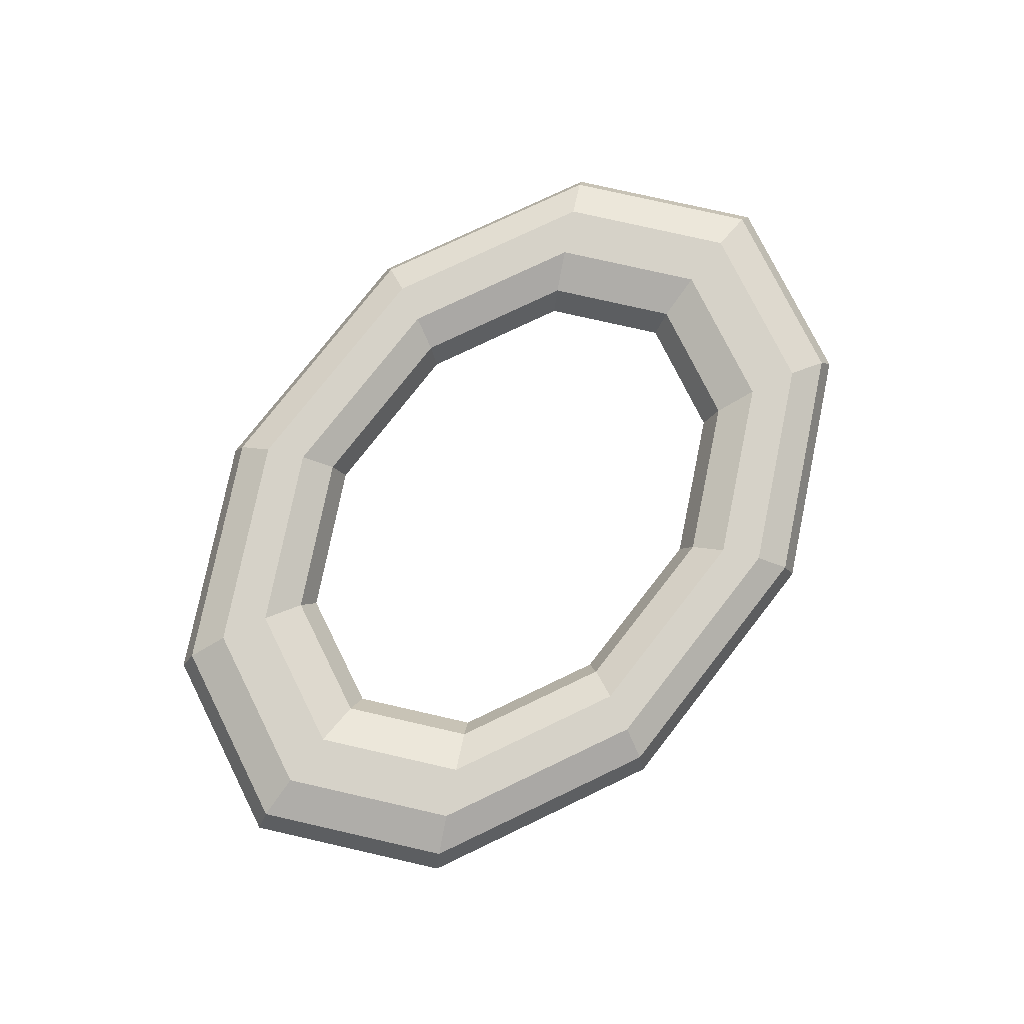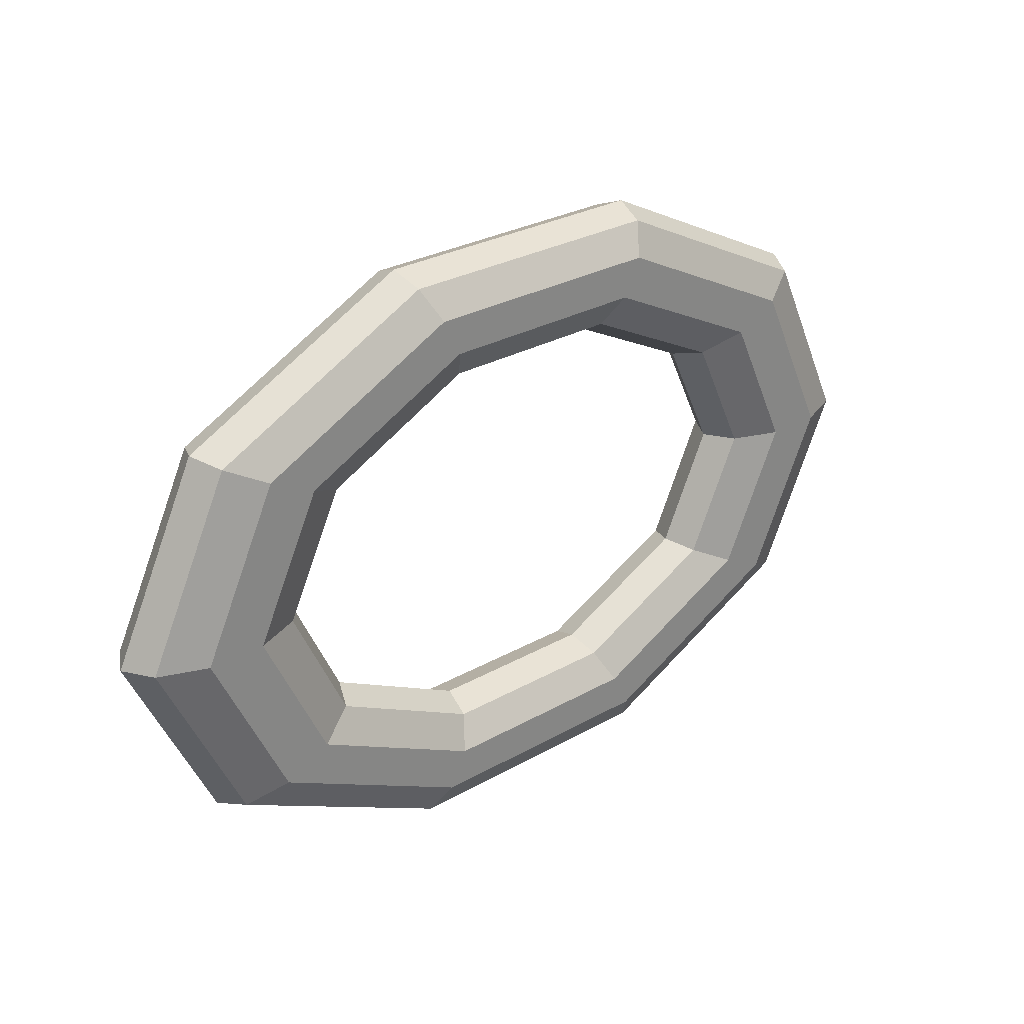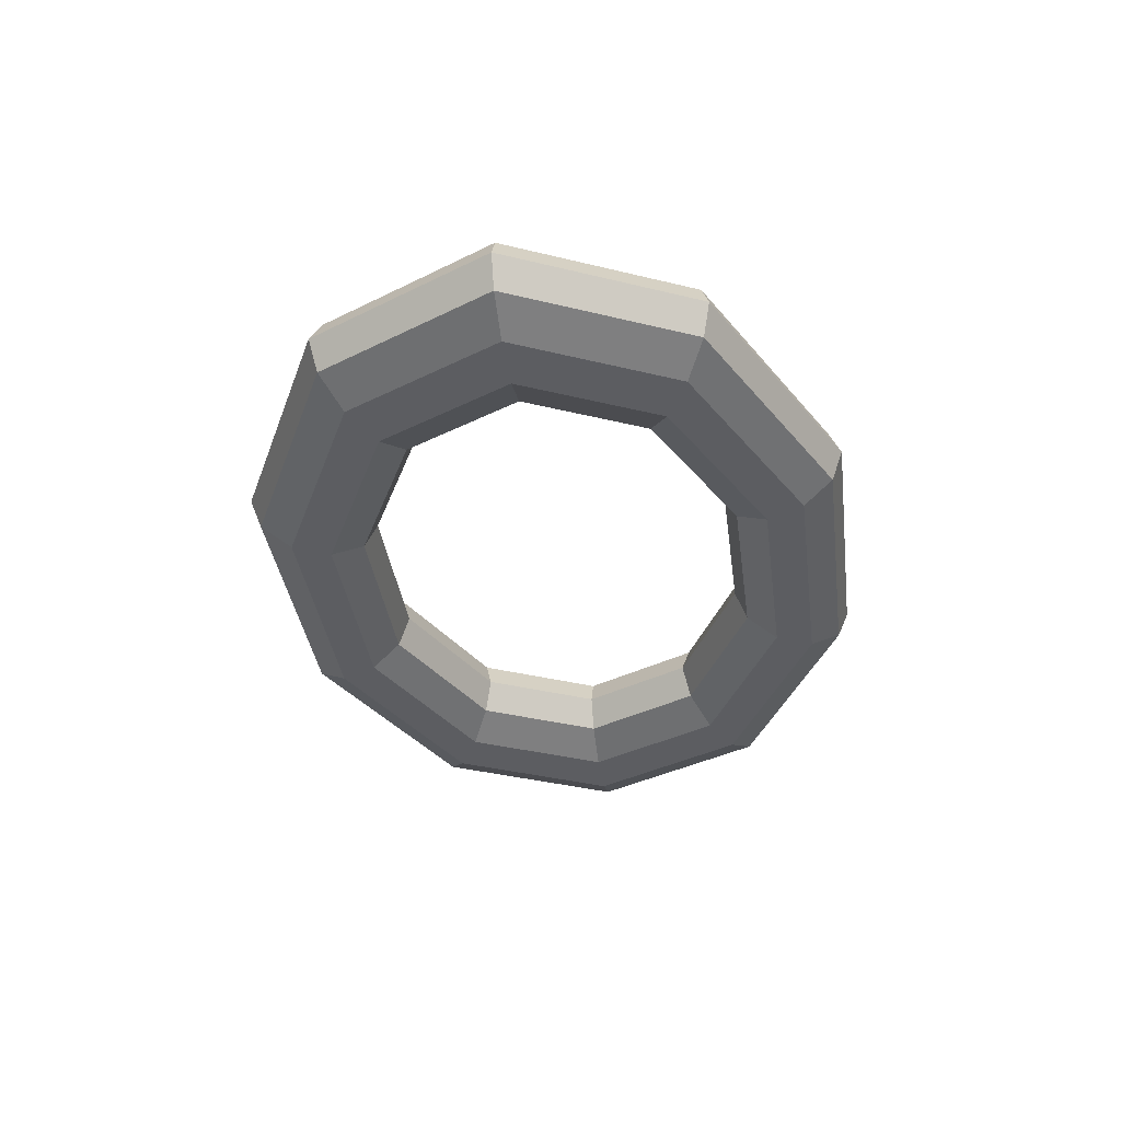
<metadata>
{"format":"obj","ext":"obj","renderer":"f3d","projection":"perspective","resolution":1024,"background":"white","views":[{"elev":78.4,"azim":128.1,"up":"+Z"},{"elev":28.2,"azim":-40.7,"up":"+Y"},{"elev":-36.5,"azim":-82.4,"up":"+Z"}]}
</metadata>
<code>
v 1.354 2.858 0
v 3.546 1.767 0
v 1.441 3.04 0.4706
v 1.441 3.04 0.4706
v 3.546 1.767 0
v 3.772 1.879 0.4706
v -1.354 2.858 0
v 1.354 2.858 0
v -1.441 3.04 0.4706
v -1.441 3.04 0.4706
v 1.354 2.858 0
v 1.441 3.04 0.4706
v -3.546 1.767 0
v -1.354 2.858 0
v -3.772 1.879 0.4706
v -3.772 1.879 0.4706
v -1.354 2.858 0
v -1.441 3.04 0.4706
v -4.383 0 0
v -3.546 1.767 0
v -4.662 0 0.4706
v -4.662 0 0.4706
v -3.546 1.767 0
v -3.772 1.879 0.4706
v -3.546 -1.767 0
v -4.383 0 0
v -3.772 -1.879 0.4706
v -3.772 -1.879 0.4706
v -4.383 0 0
v -4.662 0 0.4706
v -1.354 -2.858 0
v -3.546 -1.767 0
v -1.441 -3.04 0.4706
v -1.441 -3.04 0.4706
v -3.546 -1.767 0
v -3.772 -1.879 0.4706
v 1.354 -2.858 0
v -1.354 -2.858 0
v 1.441 -3.04 0.4706
v 1.441 -3.04 0.4706
v -1.354 -2.858 0
v -1.441 -3.04 0.4706
v 3.546 -1.767 0
v 1.354 -2.858 0
v 3.772 -1.879 0.4706
v 3.772 -1.879 0.4706
v 1.354 -2.858 0
v 1.441 -3.04 0.4706
v 4.383 0 0
v 3.546 -1.767 0
v 4.662 0 0.4706
v 4.662 0 0.4706
v 3.546 -1.767 0
v 3.772 -1.879 0.4706
v 3.546 1.767 0
v 4.383 0 0
v 3.772 1.879 0.4706
v 3.772 1.879 0.4706
v 4.383 0 0
v 4.662 0 0.4706
v 1.441 3.04 0.4706
v 3.772 1.879 0.4706
v 1.666 3.517 0.7615
v 1.666 3.517 0.7615
v 3.772 1.879 0.4706
v 4.363 2.174 0.7615
v -1.441 3.04 0.4706
v 1.441 3.04 0.4706
v -1.666 3.517 0.7615
v -1.666 3.517 0.7615
v 1.441 3.04 0.4706
v 1.666 3.517 0.7615
v -3.772 1.879 0.4706
v -1.441 3.04 0.4706
v -4.363 2.174 0.7615
v -4.363 2.174 0.7615
v -1.441 3.04 0.4706
v -1.666 3.517 0.7615
v -4.662 0 0.4706
v -3.772 1.879 0.4706
v -5.392 0 0.7615
v -5.392 0 0.7615
v -3.772 1.879 0.4706
v -4.363 2.174 0.7615
v -3.772 -1.879 0.4706
v -4.662 0 0.4706
v -4.363 -2.174 0.7615
v -4.363 -2.174 0.7615
v -4.662 0 0.4706
v -5.392 0 0.7615
v -1.441 -3.04 0.4706
v -3.772 -1.879 0.4706
v -1.666 -3.517 0.7615
v -1.666 -3.517 0.7615
v -3.772 -1.879 0.4706
v -4.363 -2.174 0.7615
v 1.441 -3.04 0.4706
v -1.441 -3.04 0.4706
v 1.666 -3.517 0.7615
v 1.666 -3.517 0.7615
v -1.441 -3.04 0.4706
v -1.666 -3.517 0.7615
v 3.772 -1.879 0.4706
v 1.441 -3.04 0.4706
v 4.363 -2.174 0.7615
v 4.363 -2.174 0.7615
v 1.441 -3.04 0.4706
v 1.666 -3.517 0.7615
v 4.662 0 0.4706
v 3.772 -1.879 0.4706
v 5.392 0 0.7615
v 5.392 0 0.7615
v 3.772 -1.879 0.4706
v 4.363 -2.174 0.7615
v 3.772 1.879 0.4706
v 4.662 0 0.4706
v 4.363 2.174 0.7615
v 4.363 2.174 0.7615
v 4.662 0 0.4706
v 5.392 0 0.7615
v 1.666 3.517 0.7615
v 4.363 2.174 0.7615
v 1.945 4.106 0.7615
v 1.945 4.106 0.7615
v 4.363 2.174 0.7615
v 5.093 2.537 0.7615
v -1.666 3.517 0.7615
v 1.666 3.517 0.7615
v -1.945 4.106 0.7615
v -1.945 4.106 0.7615
v 1.666 3.517 0.7615
v 1.945 4.106 0.7615
v -4.363 2.174 0.7615
v -1.666 3.517 0.7615
v -5.093 2.537 0.7615
v -5.093 2.537 0.7615
v -1.666 3.517 0.7615
v -1.945 4.106 0.7615
v -5.392 0 0.7615
v -4.363 2.174 0.7615
v -6.295 0 0.7615
v -6.295 0 0.7615
v -4.363 2.174 0.7615
v -5.093 2.537 0.7615
v -4.363 -2.174 0.7615
v -5.392 0 0.7615
v -5.093 -2.537 0.7615
v -5.093 -2.537 0.7615
v -5.392 0 0.7615
v -6.295 0 0.7615
v -1.666 -3.517 0.7615
v -4.363 -2.174 0.7615
v -1.945 -4.106 0.7615
v -1.945 -4.106 0.7615
v -4.363 -2.174 0.7615
v -5.093 -2.537 0.7615
v 1.666 -3.517 0.7615
v -1.666 -3.517 0.7615
v 1.945 -4.106 0.7615
v 1.945 -4.106 0.7615
v -1.666 -3.517 0.7615
v -1.945 -4.106 0.7615
v 4.363 -2.174 0.7615
v 1.666 -3.517 0.7615
v 5.093 -2.537 0.7615
v 5.093 -2.537 0.7615
v 1.666 -3.517 0.7615
v 1.945 -4.106 0.7615
v 5.392 0 0.7615
v 4.363 -2.174 0.7615
v 6.295 0 0.7615
v 6.295 0 0.7615
v 4.363 -2.174 0.7615
v 5.093 -2.537 0.7615
v 4.363 2.174 0.7615
v 5.392 0 0.7615
v 5.093 2.537 0.7615
v 5.093 2.537 0.7615
v 5.392 0 0.7615
v 6.295 0 0.7615
v 1.945 4.106 0.7615
v 5.093 2.537 0.7615
v 2.171 4.582 0.4706
v 2.171 4.582 0.4706
v 5.093 2.537 0.7615
v 5.684 2.832 0.4706
v -1.945 4.106 0.7615
v 1.945 4.106 0.7615
v -2.171 4.582 0.4706
v -2.171 4.582 0.4706
v 1.945 4.106 0.7615
v 2.171 4.582 0.4706
v -5.093 2.537 0.7615
v -1.945 4.106 0.7615
v -5.684 2.832 0.4706
v -5.684 2.832 0.4706
v -1.945 4.106 0.7615
v -2.171 4.582 0.4706
v -6.295 0 0.7615
v -5.093 2.537 0.7615
v -7.026 0 0.4706
v -7.026 0 0.4706
v -5.093 2.537 0.7615
v -5.684 2.832 0.4706
v -5.093 -2.537 0.7615
v -6.295 0 0.7615
v -5.684 -2.832 0.4706
v -5.684 -2.832 0.4706
v -6.295 0 0.7615
v -7.026 0 0.4706
v -1.945 -4.106 0.7615
v -5.093 -2.537 0.7615
v -2.171 -4.582 0.4706
v -2.171 -4.582 0.4706
v -5.093 -2.537 0.7615
v -5.684 -2.832 0.4706
v 1.945 -4.106 0.7615
v -1.945 -4.106 0.7615
v 2.171 -4.582 0.4706
v 2.171 -4.582 0.4706
v -1.945 -4.106 0.7615
v -2.171 -4.582 0.4706
v 5.093 -2.537 0.7615
v 1.945 -4.106 0.7615
v 5.684 -2.832 0.4706
v 5.684 -2.832 0.4706
v 1.945 -4.106 0.7615
v 2.171 -4.582 0.4706
v 6.295 0 0.7615
v 5.093 -2.537 0.7615
v 7.026 0 0.4706
v 7.026 0 0.4706
v 5.093 -2.537 0.7615
v 5.684 -2.832 0.4706
v 5.093 2.537 0.7615
v 6.295 0 0.7615
v 5.684 2.832 0.4706
v 5.684 2.832 0.4706
v 6.295 0 0.7615
v 7.026 0 0.4706
v 2.171 4.582 0.4706
v 5.684 2.832 0.4706
v 2.257 4.764 0
v 2.257 4.764 0
v 5.684 2.832 0.4706
v 5.91 2.944 0
v -2.171 4.582 0.4706
v 2.171 4.582 0.4706
v -2.257 4.764 0
v -2.257 4.764 0
v 2.171 4.582 0.4706
v 2.257 4.764 0
v -5.684 2.832 0.4706
v -2.171 4.582 0.4706
v -5.91 2.944 0
v -5.91 2.944 0
v -2.171 4.582 0.4706
v -2.257 4.764 0
v -7.026 0 0.4706
v -5.684 2.832 0.4706
v -7.305 0 0
v -7.305 0 0
v -5.684 2.832 0.4706
v -5.91 2.944 0
v -5.684 -2.832 0.4706
v -7.026 0 0.4706
v -5.91 -2.944 0
v -5.91 -2.944 0
v -7.026 0 0.4706
v -7.305 0 0
v -2.171 -4.582 0.4706
v -5.684 -2.832 0.4706
v -2.257 -4.764 0
v -2.257 -4.764 0
v -5.684 -2.832 0.4706
v -5.91 -2.944 0
v 2.171 -4.582 0.4706
v -2.171 -4.582 0.4706
v 2.257 -4.764 0
v 2.257 -4.764 0
v -2.171 -4.582 0.4706
v -2.257 -4.764 0
v 5.684 -2.832 0.4706
v 2.171 -4.582 0.4706
v 5.91 -2.944 0
v 5.91 -2.944 0
v 2.171 -4.582 0.4706
v 2.257 -4.764 0
v 7.026 0 0.4706
v 5.684 -2.832 0.4706
v 7.305 0 0
v 7.305 0 0
v 5.684 -2.832 0.4706
v 5.91 -2.944 0
v 5.684 2.832 0.4706
v 7.026 0 0.4706
v 5.91 2.944 0
v 5.91 2.944 0
v 7.026 0 0.4706
v 7.305 0 0
v 2.257 4.764 0
v 5.91 2.944 0
v 2.171 4.582 -0.4706
v 2.171 4.582 -0.4706
v 5.91 2.944 0
v 5.684 2.832 -0.4706
v -2.257 4.764 0
v 2.257 4.764 0
v -2.171 4.582 -0.4706
v -2.171 4.582 -0.4706
v 2.257 4.764 0
v 2.171 4.582 -0.4706
v -5.91 2.944 0
v -2.257 4.764 0
v -5.684 2.832 -0.4706
v -5.684 2.832 -0.4706
v -2.257 4.764 0
v -2.171 4.582 -0.4706
v -7.305 0 0
v -5.91 2.944 0
v -7.026 0 -0.4706
v -7.026 0 -0.4706
v -5.91 2.944 0
v -5.684 2.832 -0.4706
v -5.91 -2.944 0
v -7.305 0 0
v -5.684 -2.832 -0.4706
v -5.684 -2.832 -0.4706
v -7.305 0 0
v -7.026 0 -0.4706
v -2.257 -4.764 0
v -5.91 -2.944 0
v -2.171 -4.582 -0.4706
v -2.171 -4.582 -0.4706
v -5.91 -2.944 0
v -5.684 -2.832 -0.4706
v 2.257 -4.764 0
v -2.257 -4.764 0
v 2.171 -4.582 -0.4706
v 2.171 -4.582 -0.4706
v -2.257 -4.764 0
v -2.171 -4.582 -0.4706
v 5.91 -2.944 0
v 2.257 -4.764 0
v 5.684 -2.832 -0.4706
v 5.684 -2.832 -0.4706
v 2.257 -4.764 0
v 2.171 -4.582 -0.4706
v 7.305 0 0
v 5.91 -2.944 0
v 7.026 0 -0.4706
v 7.026 0 -0.4706
v 5.91 -2.944 0
v 5.684 -2.832 -0.4706
v 5.91 2.944 0
v 7.305 0 0
v 5.684 2.832 -0.4706
v 5.684 2.832 -0.4706
v 7.305 0 0
v 7.026 0 -0.4706
v 2.171 4.582 -0.4706
v 5.684 2.832 -0.4706
v 1.945 4.106 -0.7615
v 1.945 4.106 -0.7615
v 5.684 2.832 -0.4706
v 5.093 2.537 -0.7615
v -2.171 4.582 -0.4706
v 2.171 4.582 -0.4706
v -1.945 4.106 -0.7615
v -1.945 4.106 -0.7615
v 2.171 4.582 -0.4706
v 1.945 4.106 -0.7615
v -5.684 2.832 -0.4706
v -2.171 4.582 -0.4706
v -5.093 2.537 -0.7615
v -5.093 2.537 -0.7615
v -2.171 4.582 -0.4706
v -1.945 4.106 -0.7615
v -7.026 0 -0.4706
v -5.684 2.832 -0.4706
v -6.295 0 -0.7615
v -6.295 0 -0.7615
v -5.684 2.832 -0.4706
v -5.093 2.537 -0.7615
v -5.684 -2.832 -0.4706
v -7.026 0 -0.4706
v -5.093 -2.537 -0.7615
v -5.093 -2.537 -0.7615
v -7.026 0 -0.4706
v -6.295 0 -0.7615
v -2.171 -4.582 -0.4706
v -5.684 -2.832 -0.4706
v -1.945 -4.106 -0.7615
v -1.945 -4.106 -0.7615
v -5.684 -2.832 -0.4706
v -5.093 -2.537 -0.7615
v 2.171 -4.582 -0.4706
v -2.171 -4.582 -0.4706
v 1.945 -4.106 -0.7615
v 1.945 -4.106 -0.7615
v -2.171 -4.582 -0.4706
v -1.945 -4.106 -0.7615
v 5.684 -2.832 -0.4706
v 2.171 -4.582 -0.4706
v 5.093 -2.537 -0.7615
v 5.093 -2.537 -0.7615
v 2.171 -4.582 -0.4706
v 1.945 -4.106 -0.7615
v 7.026 0 -0.4706
v 5.684 -2.832 -0.4706
v 6.295 0 -0.7615
v 6.295 0 -0.7615
v 5.684 -2.832 -0.4706
v 5.093 -2.537 -0.7615
v 5.684 2.832 -0.4706
v 7.026 0 -0.4706
v 5.093 2.537 -0.7615
v 5.093 2.537 -0.7615
v 7.026 0 -0.4706
v 6.295 0 -0.7615
v 1.945 4.106 -0.7615
v 5.093 2.537 -0.7615
v 1.666 3.517 -0.7615
v 1.666 3.517 -0.7615
v 5.093 2.537 -0.7615
v 4.363 2.174 -0.7615
v -1.945 4.106 -0.7615
v 1.945 4.106 -0.7615
v -1.666 3.517 -0.7615
v -1.666 3.517 -0.7615
v 1.945 4.106 -0.7615
v 1.666 3.517 -0.7615
v -5.093 2.537 -0.7615
v -1.945 4.106 -0.7615
v -4.363 2.174 -0.7615
v -4.363 2.174 -0.7615
v -1.945 4.106 -0.7615
v -1.666 3.517 -0.7615
v -6.295 0 -0.7615
v -5.093 2.537 -0.7615
v -5.392 0 -0.7615
v -5.392 0 -0.7615
v -5.093 2.537 -0.7615
v -4.363 2.174 -0.7615
v -5.093 -2.537 -0.7615
v -6.295 0 -0.7615
v -4.363 -2.174 -0.7615
v -4.363 -2.174 -0.7615
v -6.295 0 -0.7615
v -5.392 0 -0.7615
v -1.945 -4.106 -0.7615
v -5.093 -2.537 -0.7615
v -1.666 -3.517 -0.7615
v -1.666 -3.517 -0.7615
v -5.093 -2.537 -0.7615
v -4.363 -2.174 -0.7615
v 1.945 -4.106 -0.7615
v -1.945 -4.106 -0.7615
v 1.666 -3.517 -0.7615
v 1.666 -3.517 -0.7615
v -1.945 -4.106 -0.7615
v -1.666 -3.517 -0.7615
v 5.093 -2.537 -0.7615
v 1.945 -4.106 -0.7615
v 4.363 -2.174 -0.7615
v 4.363 -2.174 -0.7615
v 1.945 -4.106 -0.7615
v 1.666 -3.517 -0.7615
v 6.295 0 -0.7615
v 5.093 -2.537 -0.7615
v 5.392 0 -0.7615
v 5.392 0 -0.7615
v 5.093 -2.537 -0.7615
v 4.363 -2.174 -0.7615
v 5.093 2.537 -0.7615
v 6.295 0 -0.7615
v 4.363 2.174 -0.7615
v 4.363 2.174 -0.7615
v 6.295 0 -0.7615
v 5.392 0 -0.7615
v 1.666 3.517 -0.7615
v 4.363 2.174 -0.7615
v 1.441 3.04 -0.4706
v 1.441 3.04 -0.4706
v 4.363 2.174 -0.7615
v 3.772 1.879 -0.4706
v -1.666 3.517 -0.7615
v 1.666 3.517 -0.7615
v -1.441 3.04 -0.4706
v -1.441 3.04 -0.4706
v 1.666 3.517 -0.7615
v 1.441 3.04 -0.4706
v -4.363 2.174 -0.7615
v -1.666 3.517 -0.7615
v -3.772 1.879 -0.4706
v -3.772 1.879 -0.4706
v -1.666 3.517 -0.7615
v -1.441 3.04 -0.4706
v -5.392 0 -0.7615
v -4.363 2.174 -0.7615
v -4.662 0 -0.4706
v -4.662 0 -0.4706
v -4.363 2.174 -0.7615
v -3.772 1.879 -0.4706
v -4.363 -2.174 -0.7615
v -5.392 0 -0.7615
v -3.772 -1.879 -0.4706
v -3.772 -1.879 -0.4706
v -5.392 0 -0.7615
v -4.662 0 -0.4706
v -1.666 -3.517 -0.7615
v -4.363 -2.174 -0.7615
v -1.441 -3.04 -0.4706
v -1.441 -3.04 -0.4706
v -4.363 -2.174 -0.7615
v -3.772 -1.879 -0.4706
v 1.666 -3.517 -0.7615
v -1.666 -3.517 -0.7615
v 1.441 -3.04 -0.4706
v 1.441 -3.04 -0.4706
v -1.666 -3.517 -0.7615
v -1.441 -3.04 -0.4706
v 4.363 -2.174 -0.7615
v 1.666 -3.517 -0.7615
v 3.772 -1.879 -0.4706
v 3.772 -1.879 -0.4706
v 1.666 -3.517 -0.7615
v 1.441 -3.04 -0.4706
v 5.392 0 -0.7615
v 4.363 -2.174 -0.7615
v 4.662 0 -0.4706
v 4.662 0 -0.4706
v 4.363 -2.174 -0.7615
v 3.772 -1.879 -0.4706
v 4.363 2.174 -0.7615
v 5.392 0 -0.7615
v 3.772 1.879 -0.4706
v 3.772 1.879 -0.4706
v 5.392 0 -0.7615
v 4.662 0 -0.4706
v 1.441 3.04 -0.4706
v 3.772 1.879 -0.4706
v 1.354 2.858 0
v 1.354 2.858 0
v 3.772 1.879 -0.4706
v 3.546 1.767 0
v -1.441 3.04 -0.4706
v 1.441 3.04 -0.4706
v -1.354 2.858 0
v -1.354 2.858 0
v 1.441 3.04 -0.4706
v 1.354 2.858 0
v -3.772 1.879 -0.4706
v -1.441 3.04 -0.4706
v -3.546 1.767 0
v -3.546 1.767 0
v -1.441 3.04 -0.4706
v -1.354 2.858 0
v -4.662 0 -0.4706
v -3.772 1.879 -0.4706
v -4.383 0 0
v -4.383 0 0
v -3.772 1.879 -0.4706
v -3.546 1.767 0
v -3.772 -1.879 -0.4706
v -4.662 0 -0.4706
v -3.546 -1.767 0
v -3.546 -1.767 0
v -4.662 0 -0.4706
v -4.383 0 0
v -1.441 -3.04 -0.4706
v -3.772 -1.879 -0.4706
v -1.354 -2.858 0
v -1.354 -2.858 0
v -3.772 -1.879 -0.4706
v -3.546 -1.767 0
v 1.441 -3.04 -0.4706
v -1.441 -3.04 -0.4706
v 1.354 -2.858 0
v 1.354 -2.858 0
v -1.441 -3.04 -0.4706
v -1.354 -2.858 0
v 3.772 -1.879 -0.4706
v 1.441 -3.04 -0.4706
v 3.546 -1.767 0
v 3.546 -1.767 0
v 1.441 -3.04 -0.4706
v 1.354 -2.858 0
v 4.662 0 -0.4706
v 3.772 -1.879 -0.4706
v 4.383 0 0
v 4.383 0 0
v 3.772 -1.879 -0.4706
v 3.546 -1.767 0
v 3.772 1.879 -0.4706
v 4.662 0 -0.4706
v 3.546 1.767 0
v 3.546 1.767 0
v 4.662 0 -0.4706
v 4.383 0 0
f 1 2 3
f 4 5 6
f 7 8 9
f 10 11 12
f 13 14 15
f 16 17 18
f 19 20 21
f 22 23 24
f 25 26 27
f 28 29 30
f 31 32 33
f 34 35 36
f 37 38 39
f 40 41 42
f 43 44 45
f 46 47 48
f 49 50 51
f 52 53 54
f 55 56 57
f 58 59 60
f 61 62 63
f 64 65 66
f 67 68 69
f 70 71 72
f 73 74 75
f 76 77 78
f 79 80 81
f 82 83 84
f 85 86 87
f 88 89 90
f 91 92 93
f 94 95 96
f 97 98 99
f 100 101 102
f 103 104 105
f 106 107 108
f 109 110 111
f 112 113 114
f 115 116 117
f 118 119 120
f 121 122 123
f 124 125 126
f 127 128 129
f 130 131 132
f 133 134 135
f 136 137 138
f 139 140 141
f 142 143 144
f 145 146 147
f 148 149 150
f 151 152 153
f 154 155 156
f 157 158 159
f 160 161 162
f 163 164 165
f 166 167 168
f 169 170 171
f 172 173 174
f 175 176 177
f 178 179 180
f 181 182 183
f 184 185 186
f 187 188 189
f 190 191 192
f 193 194 195
f 196 197 198
f 199 200 201
f 202 203 204
f 205 206 207
f 208 209 210
f 211 212 213
f 214 215 216
f 217 218 219
f 220 221 222
f 223 224 225
f 226 227 228
f 229 230 231
f 232 233 234
f 235 236 237
f 238 239 240
f 241 242 243
f 244 245 246
f 247 248 249
f 250 251 252
f 253 254 255
f 256 257 258
f 259 260 261
f 262 263 264
f 265 266 267
f 268 269 270
f 271 272 273
f 274 275 276
f 277 278 279
f 280 281 282
f 283 284 285
f 286 287 288
f 289 290 291
f 292 293 294
f 295 296 297
f 298 299 300
f 301 302 303
f 304 305 306
f 307 308 309
f 310 311 312
f 313 314 315
f 316 317 318
f 319 320 321
f 322 323 324
f 325 326 327
f 328 329 330
f 331 332 333
f 334 335 336
f 337 338 339
f 340 341 342
f 343 344 345
f 346 347 348
f 349 350 351
f 352 353 354
f 355 356 357
f 358 359 360
f 361 362 363
f 364 365 366
f 367 368 369
f 370 371 372
f 373 374 375
f 376 377 378
f 379 380 381
f 382 383 384
f 385 386 387
f 388 389 390
f 391 392 393
f 394 395 396
f 397 398 399
f 400 401 402
f 403 404 405
f 406 407 408
f 409 410 411
f 412 413 414
f 415 416 417
f 418 419 420
f 421 422 423
f 424 425 426
f 427 428 429
f 430 431 432
f 433 434 435
f 436 437 438
f 439 440 441
f 442 443 444
f 445 446 447
f 448 449 450
f 451 452 453
f 454 455 456
f 457 458 459
f 460 461 462
f 463 464 465
f 466 467 468
f 469 470 471
f 472 473 474
f 475 476 477
f 478 479 480
f 481 482 483
f 484 485 486
f 487 488 489
f 490 491 492
f 493 494 495
f 496 497 498
f 499 500 501
f 502 503 504
f 505 506 507
f 508 509 510
f 511 512 513
f 514 515 516
f 517 518 519
f 520 521 522
f 523 524 525
f 526 527 528
f 529 530 531
f 532 533 534
f 535 536 537
f 538 539 540
f 541 542 543
f 544 545 546
f 547 548 549
f 550 551 552
f 553 554 555
f 556 557 558
f 559 560 561
f 562 563 564
f 565 566 567
f 568 569 570
f 571 572 573
f 574 575 576
f 577 578 579
f 580 581 582
f 583 584 585
f 586 587 588
f 589 590 591
f 592 593 594
f 595 596 597
f 598 599 600

</code>
